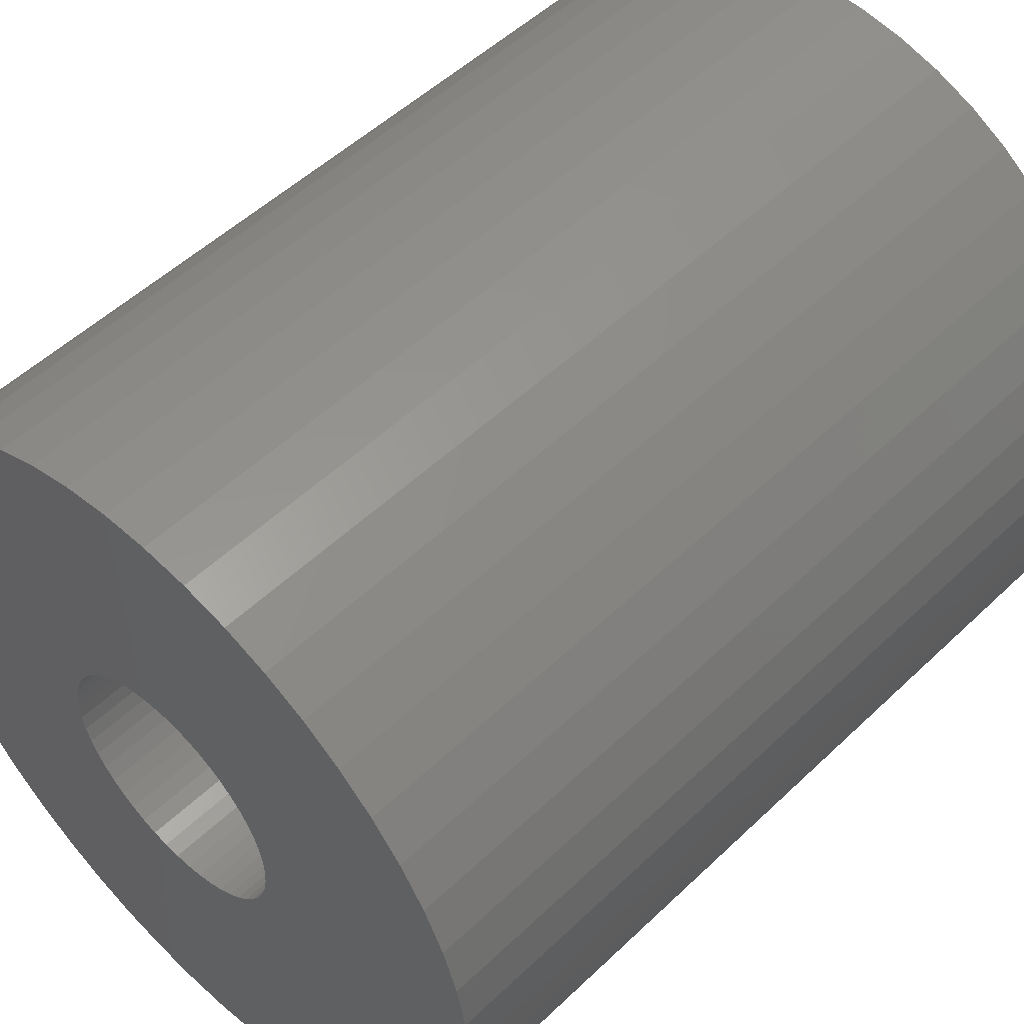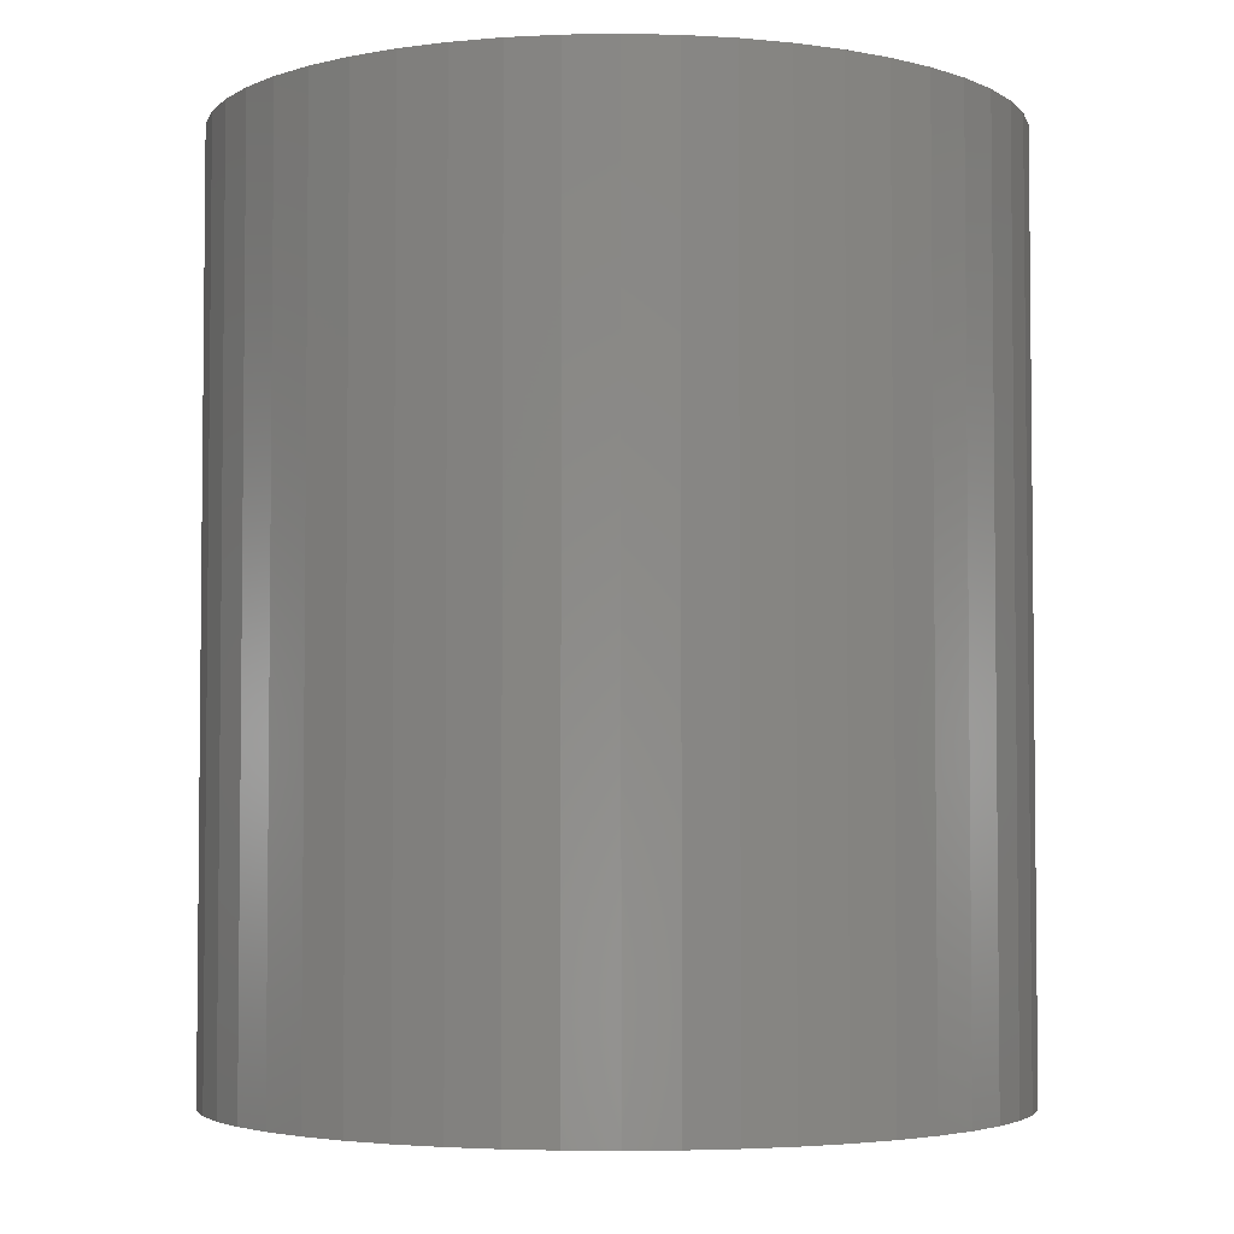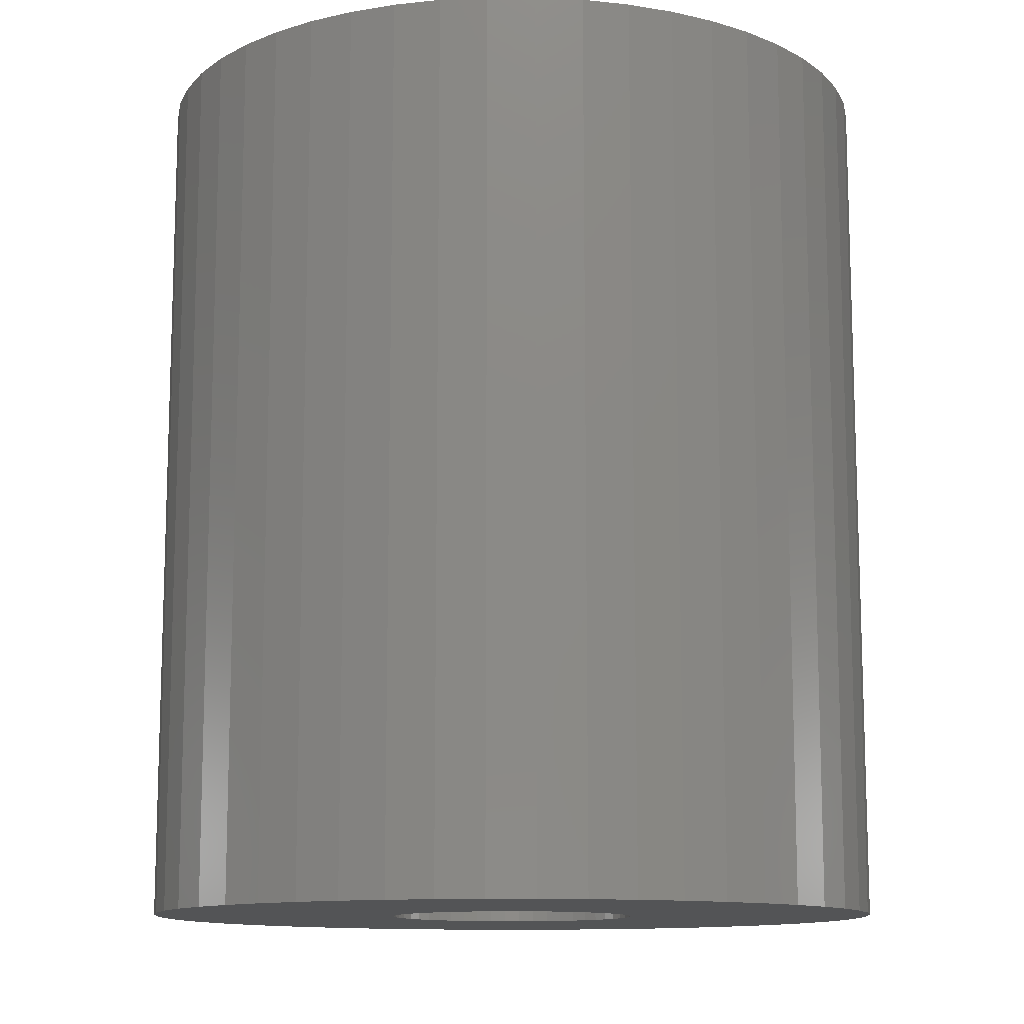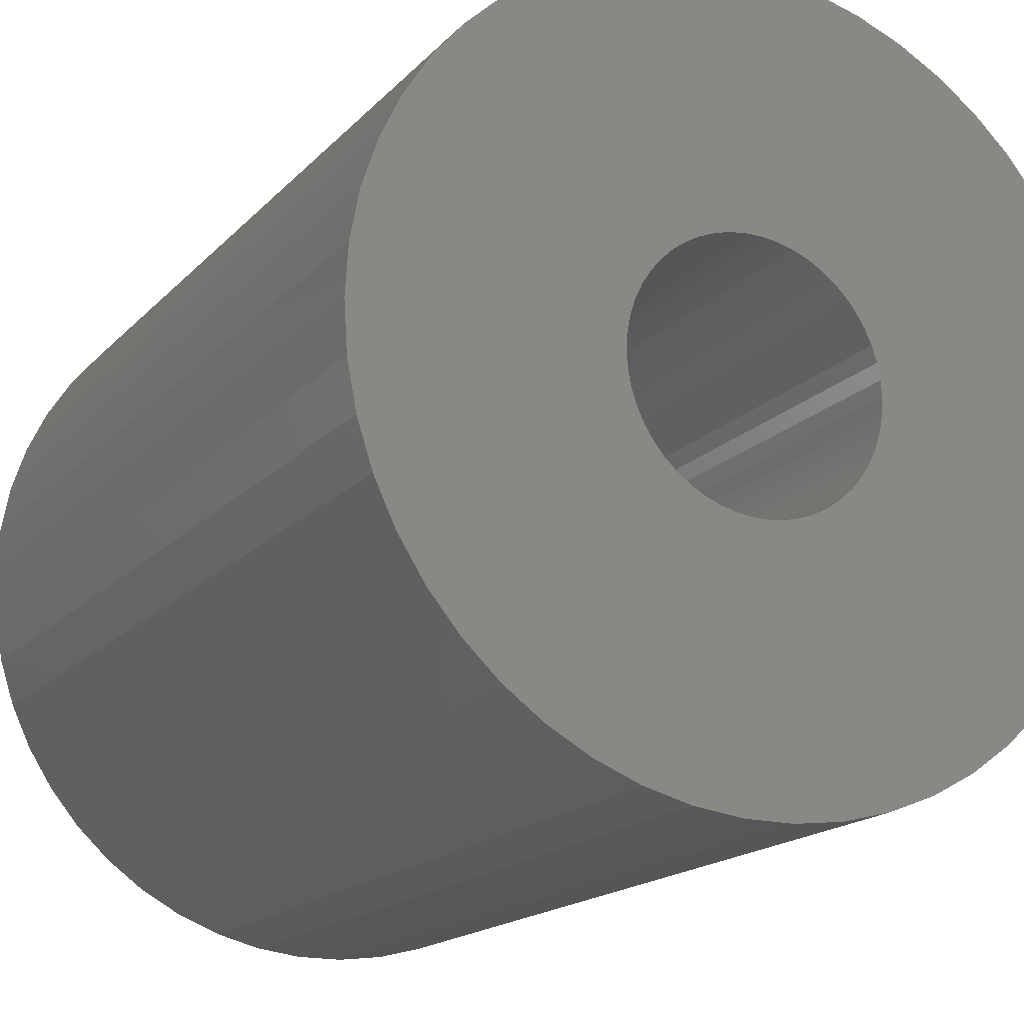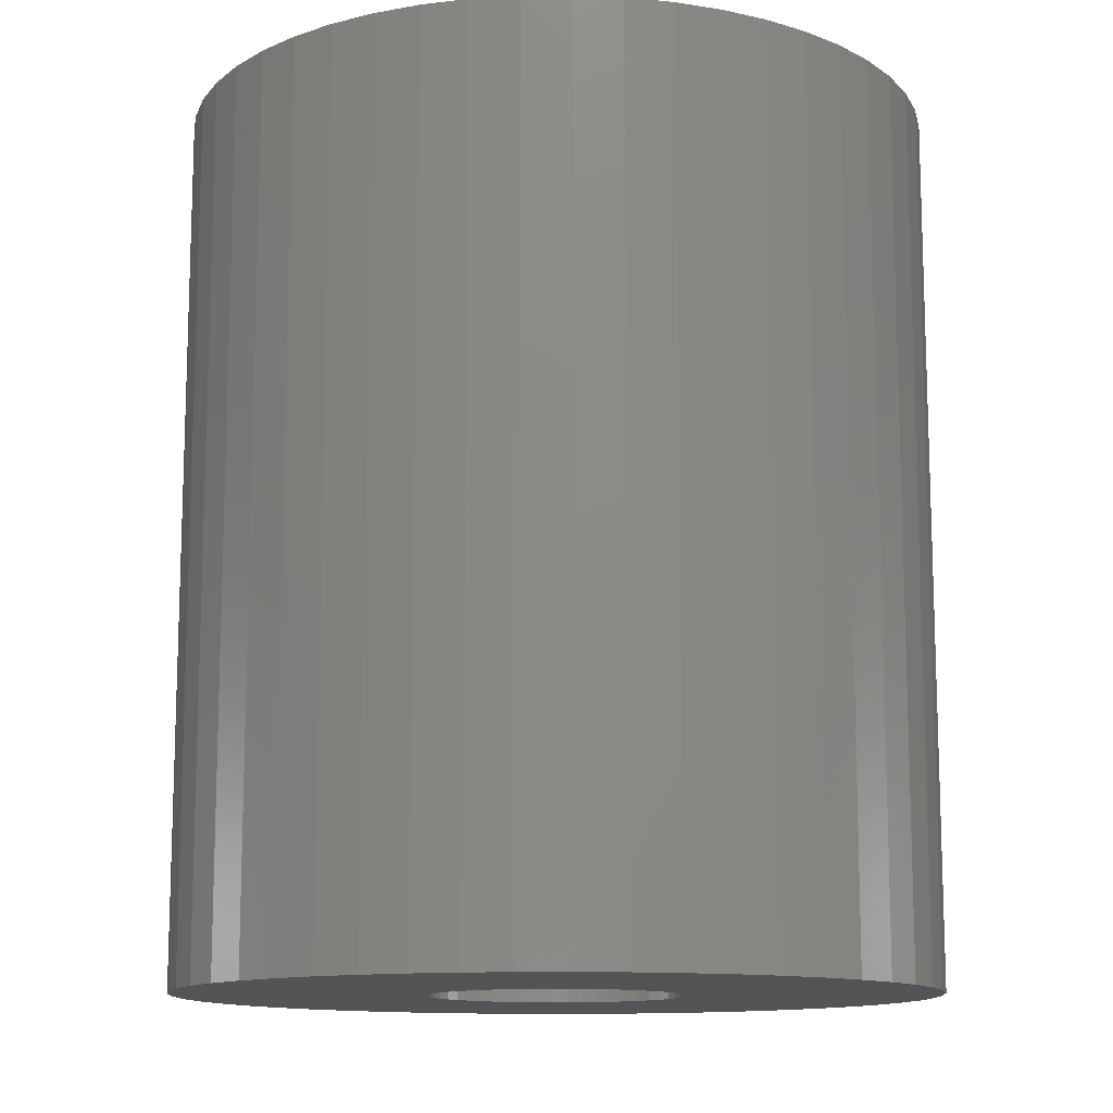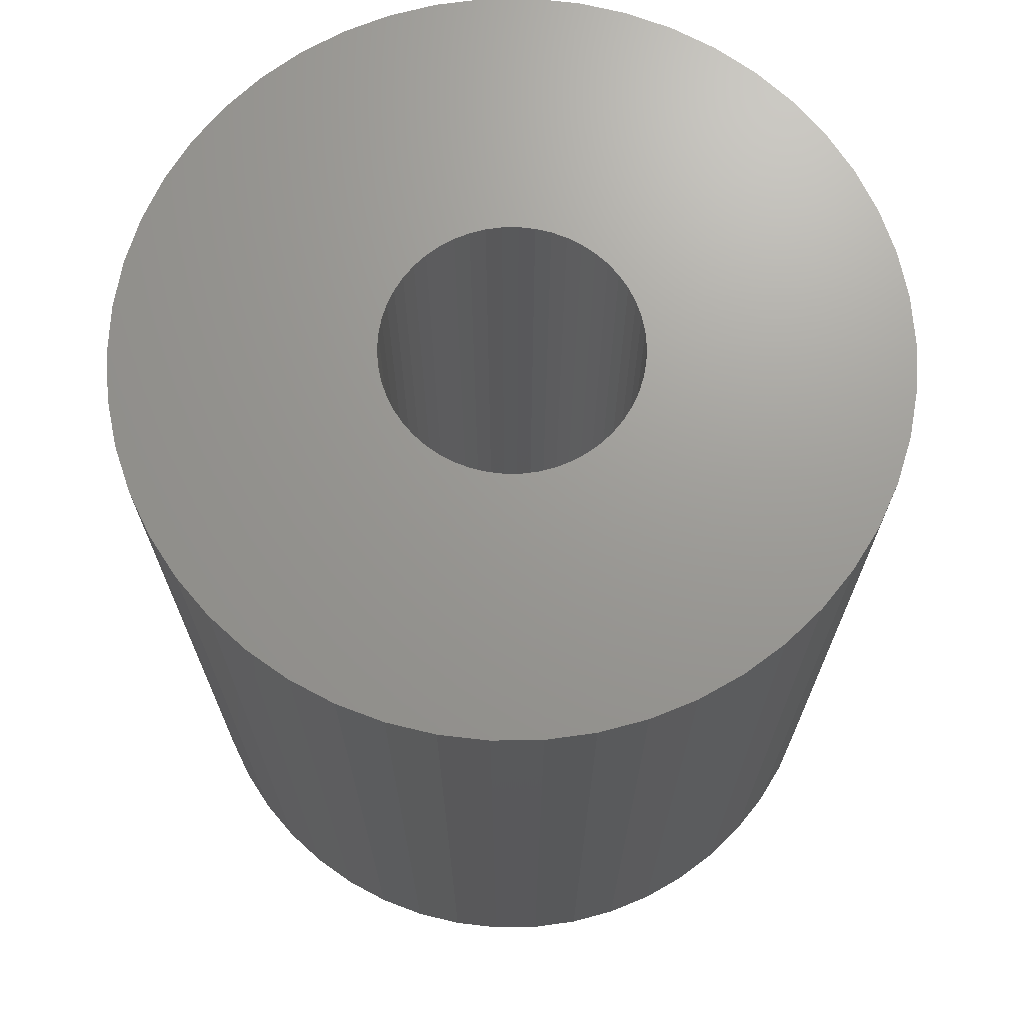
<metadata>
{"format":"stl","ext":"stl","renderer":"f3d","projection":"perspective","resolution":1024,"background":"white","views":[{"elev":51.8,"azim":-135.8,"up":"+Y"},{"elev":-3.8,"azim":147.1,"up":"+Z"},{"elev":-11.9,"azim":-79.1,"up":"+Z"},{"elev":-17.1,"azim":152.3,"up":"+Y"},{"elev":-12.5,"azim":-128.2,"up":"+Z"},{"elev":69.7,"azim":128.9,"up":"+Z"}]}
</metadata>
<code>
# stl→obj: 200 verts, 400 faces
v 18 0 21
v 17.86 2.256 -21
v 17.86 2.256 21
v 18 0 -21
v -18 0 -21
v -17.86 2.256 21
v -17.86 2.256 -21
v -18 0 21
v 1.13 17.96 -21
v -1.13 17.96 21
v 1.13 17.96 21
v -1.13 17.96 -21
v -1.13 -17.96 -21
v 1.13 -17.96 21
v -1.13 -17.96 21
v 1.13 -17.96 -21
v 13.12 12.32 -21
v 11.47 13.87 21
v 13.12 12.32 21
v 11.47 13.87 -21
v -11.47 13.87 -21
v -13.12 12.32 21
v -11.47 13.87 21
v -13.12 12.32 -21
v -5.562 17.12 -21
v -7.664 16.29 21
v -5.562 17.12 21
v -7.664 16.29 -21
v 16.74 6.626 21
v 15.77 8.672 -21
v 15.77 8.672 21
v 16.74 6.626 -21
v 17.43 4.476 -21
v 17.43 4.476 21
v 14.56 10.58 -21
v 14.56 10.58 21
v 7.664 16.29 -21
v 5.562 17.12 21
v 7.664 16.29 21
v 5.562 17.12 -21
v 3.373 17.68 21
v 3.373 17.68 -21
v 9.645 15.2 -21
v 9.645 15.2 21
v -16.74 6.626 -21
v -15.77 8.672 21
v -15.77 8.672 -21
v -16.74 6.626 21
v -14.56 10.58 -21
v -14.56 10.58 21
v -17.43 4.476 -21
v -17.43 4.476 21
v -9.645 15.2 21
v -9.645 15.2 -21
v -3.373 17.68 21
v -3.373 17.68 -21
v 3.373 -17.68 21
v 3.373 -17.68 -21
v 5.562 -17.12 -21
v 7.664 -16.29 21
v 5.562 -17.12 21
v 7.664 -16.29 -21
v 6 0 21
v 5.953 0.752 21
v 17.86 -2.256 21
v 5.811 1.492 21
v 5.953 -0.752 21
v 5.579 2.209 21
v 17.43 -4.476 21
v 5.258 2.891 21
v 5.811 -1.492 21
v 4.854 3.527 21
v 16.74 -6.626 21
v 4.374 4.107 21
v 5.579 -2.209 21
v 3.825 4.623 21
v 15.77 -8.672 21
v 3.215 5.066 21
v 5.258 -2.891 21
v 14.56 -10.58 21
v 2.555 5.429 21
v 1.854 5.706 21
v 1.124 5.894 21
v 0.3767 5.988 21
v -0.3767 5.988 21
v -1.124 5.894 21
v -1.854 5.706 21
v -2.555 5.429 21
v -3.215 5.066 21
v -3.825 4.623 21
v -4.374 4.107 21
v -4.854 3.527 21
v -5.258 2.891 21
v 4.854 -3.527 21
v 13.12 -12.32 21
v 4.374 -4.107 21
v 11.47 -13.87 21
v 3.825 -4.623 21
v 9.645 -15.2 21
v 3.215 -5.066 21
v 2.555 -5.429 21
v 1.854 -5.706 21
v 1.124 -5.894 21
v 0.3767 -5.988 21
v -0.3767 -5.988 21
v -1.124 -5.894 21
v -3.373 -17.68 21
v -1.854 -5.706 21
v -5.562 -17.12 21
v -2.555 -5.429 21
v -7.664 -16.29 21
v -3.215 -5.066 21
v -9.645 -15.2 21
v -3.825 -4.623 21
v -11.47 -13.87 21
v -4.374 -4.107 21
v -13.12 -12.32 21
v -4.854 -3.527 21
v -14.56 -10.58 21
v -5.258 -2.891 21
v -15.77 -8.672 21
v -5.579 -2.209 21
v -16.74 -6.626 21
v -5.811 -1.492 21
v -17.43 -4.476 21
v -5.953 -0.752 21
v -17.86 -2.256 21
v -6 0 21
v -5.579 2.209 21
v -5.811 1.492 21
v -5.953 0.752 21
v 17.86 -2.256 -21
v 14.56 -10.58 -21
v 13.12 -12.32 -21
v 17.43 -4.476 -21
v 16.74 -6.626 -21
v -13.12 -12.32 -21
v -11.47 -13.87 -21
v -15.77 -8.672 -21
v -16.74 -6.626 -21
v -14.56 -10.58 -21
v 6 0 -21
v 5.953 -0.752 -21
v 5.811 -1.492 -21
v 5.953 0.752 -21
v 5.579 -2.209 -21
v 15.77 -8.672 -21
v 5.258 -2.891 -21
v 5.811 1.492 -21
v 4.854 -3.527 -21
v 4.374 -4.107 -21
v 11.47 -13.87 -21
v 5.579 2.209 -21
v 3.825 -4.623 -21
v 9.645 -15.2 -21
v 3.215 -5.066 -21
v 5.258 2.891 -21
v 2.555 -5.429 -21
v 1.854 -5.706 -21
v 1.124 -5.894 -21
v 0.3767 -5.988 -21
v -0.3767 -5.988 -21
v -1.124 -5.894 -21
v -3.373 -17.68 -21
v -1.854 -5.706 -21
v -5.562 -17.12 -21
v -2.555 -5.429 -21
v -7.664 -16.29 -21
v -3.215 -5.066 -21
v -9.645 -15.2 -21
v -3.825 -4.623 -21
v -4.374 -4.107 -21
v -4.854 -3.527 -21
v -5.258 -2.891 -21
v 4.854 3.527 -21
v 4.374 4.107 -21
v 3.825 4.623 -21
v 3.215 5.066 -21
v 2.555 5.429 -21
v 1.854 5.706 -21
v 1.124 5.894 -21
v 0.3767 5.988 -21
v -0.3767 5.988 -21
v -1.124 5.894 -21
v -1.854 5.706 -21
v -2.555 5.429 -21
v -3.215 5.066 -21
v -3.825 4.623 -21
v -4.374 4.107 -21
v -4.854 3.527 -21
v -5.258 2.891 -21
v -5.579 2.209 -21
v -5.811 1.492 -21
v -5.953 0.752 -21
v -6 0 -21
v -5.579 -2.209 -21
v -5.811 -1.492 -21
v -17.43 -4.476 -21
v -5.953 -0.752 -21
v -17.86 -2.256 -21
f 1 2 3
f 2 1 4
f 5 6 7
f 6 5 8
f 9 10 11
f 10 9 12
f 13 14 15
f 14 13 16
f 17 18 19
f 18 17 20
f 21 22 23
f 22 21 24
f 25 26 27
f 26 25 28
f 29 30 31
f 30 29 32
f 3 33 34
f 33 3 2
f 31 35 36
f 35 31 30
f 37 38 39
f 38 37 40
f 40 41 38
f 41 40 42
f 43 39 44
f 39 43 37
f 45 46 47
f 46 45 48
f 49 22 24
f 22 49 50
f 51 48 45
f 48 51 52
f 28 53 26
f 53 28 54
f 12 55 10
f 55 12 56
f 16 57 14
f 57 16 58
f 59 60 61
f 60 59 62
f 34 32 29
f 32 34 33
f 36 17 19
f 17 36 35
f 42 11 41
f 11 42 9
f 20 44 18
f 44 20 43
f 47 50 49
f 50 47 46
f 7 52 51
f 52 7 6
f 63 1 3
f 64 3 34
f 1 63 65
f 66 34 29
f 67 65 63
f 68 29 31
f 65 67 69
f 70 31 36
f 71 69 67
f 72 36 19
f 69 71 73
f 74 19 18
f 75 73 71
f 76 18 44
f 73 75 77
f 78 44 39
f 79 77 75
f 77 79 80
f 3 64 63
f 34 66 64
f 29 68 66
f 81 39 38
f 31 70 68
f 36 72 70
f 19 74 72
f 18 76 74
f 82 38 41
f 44 78 76
f 39 81 78
f 38 82 81
f 83 41 11
f 41 83 82
f 11 84 83
f 11 85 84
f 10 85 11
f 85 10 86
f 55 86 10
f 86 55 87
f 27 87 55
f 87 27 88
f 26 88 27
f 88 26 89
f 53 89 26
f 89 53 90
f 23 90 53
f 90 23 91
f 22 91 23
f 91 22 92
f 50 92 22
f 92 50 93
f 94 80 79
f 80 94 95
f 96 95 94
f 95 96 97
f 98 97 96
f 97 98 99
f 100 99 98
f 99 100 60
f 101 60 100
f 60 101 61
f 102 61 101
f 61 102 57
f 103 57 102
f 57 103 14
f 104 14 103
f 105 14 104
f 15 105 106
f 105 15 14
f 107 106 108
f 109 108 110
f 111 110 112
f 106 107 15
f 113 112 114
f 115 114 116
f 117 116 118
f 119 118 120
f 108 109 107
f 121 120 122
f 123 122 124
f 125 124 126
f 127 126 128
f 46 93 50
f 110 111 109
f 93 46 129
f 112 113 111
f 48 129 46
f 114 115 113
f 129 48 130
f 116 117 115
f 52 130 48
f 118 119 117
f 130 52 131
f 120 121 119
f 6 131 52
f 122 123 121
f 131 6 128
f 124 125 123
f 8 128 6
f 126 127 125
f 128 8 127
f 54 23 53
f 23 54 21
f 56 27 55
f 27 56 25
f 65 4 1
f 4 65 132
f 95 133 80
f 133 95 134
f 73 135 69
f 135 73 136
f 69 132 65
f 132 69 135
f 137 115 117
f 115 137 138
f 139 123 140
f 123 139 121
f 137 119 141
f 119 137 117
f 142 4 132
f 143 132 135
f 4 142 2
f 144 135 136
f 145 2 142
f 146 136 147
f 2 145 33
f 148 147 133
f 149 33 145
f 150 133 134
f 33 149 32
f 151 134 152
f 153 32 149
f 154 152 155
f 32 153 30
f 156 155 62
f 157 30 153
f 30 157 35
f 132 143 142
f 135 144 143
f 136 146 144
f 158 62 59
f 147 148 146
f 133 150 148
f 134 151 150
f 152 154 151
f 159 59 58
f 155 156 154
f 62 158 156
f 59 159 158
f 160 58 16
f 58 160 159
f 16 161 160
f 16 162 161
f 13 162 16
f 162 13 163
f 164 163 13
f 163 164 165
f 166 165 164
f 165 166 167
f 168 167 166
f 167 168 169
f 170 169 168
f 169 170 171
f 138 171 170
f 171 138 172
f 137 172 138
f 172 137 173
f 141 173 137
f 173 141 174
f 175 35 157
f 35 175 17
f 176 17 175
f 17 176 20
f 177 20 176
f 20 177 43
f 178 43 177
f 43 178 37
f 179 37 178
f 37 179 40
f 180 40 179
f 40 180 42
f 181 42 180
f 42 181 9
f 182 9 181
f 183 9 182
f 12 183 184
f 183 12 9
f 56 184 185
f 25 185 186
f 28 186 187
f 184 56 12
f 54 187 188
f 21 188 189
f 24 189 190
f 49 190 191
f 185 25 56
f 47 191 192
f 45 192 193
f 51 193 194
f 7 194 195
f 139 174 141
f 186 28 25
f 174 139 196
f 187 54 28
f 140 196 139
f 188 21 54
f 196 140 197
f 189 24 21
f 198 197 140
f 190 49 24
f 197 198 199
f 191 47 49
f 200 199 198
f 192 45 47
f 199 200 195
f 193 51 45
f 5 195 200
f 194 7 51
f 195 5 7
f 62 99 60
f 99 62 155
f 80 147 77
f 147 80 133
f 140 125 198
f 125 140 123
f 58 61 57
f 61 58 59
f 77 136 73
f 136 77 147
f 164 15 107
f 15 164 13
f 168 109 111
f 109 168 166
f 170 111 113
f 111 170 168
f 141 121 139
f 121 141 119
f 198 127 200
f 127 198 125
f 200 8 5
f 8 200 127
f 152 95 97
f 95 152 134
f 155 97 99
f 97 155 152
f 166 107 109
f 107 166 164
f 138 113 115
f 113 138 170
f 157 72 175
f 72 157 70
f 181 82 83
f 82 181 180
f 180 81 82
f 81 180 179
f 186 87 88
f 87 186 185
f 129 191 93
f 191 129 192
f 144 67 143
f 67 144 71
f 177 74 76
f 74 177 176
f 179 78 81
f 78 179 178
f 92 189 91
f 189 92 190
f 184 85 86
f 85 184 183
f 189 90 91
f 90 189 188
f 142 64 145
f 64 142 63
f 156 101 100
f 101 156 158
f 171 116 114
f 116 171 172
f 120 196 122
f 196 120 174
f 175 74 176
f 74 175 72
f 183 84 85
f 84 183 182
f 178 76 78
f 76 178 177
f 128 194 131
f 194 128 195
f 130 192 129
f 192 130 193
f 93 190 92
f 190 93 191
f 185 86 87
f 86 185 184
f 188 89 90
f 89 188 187
f 187 88 89
f 88 187 186
f 143 63 142
f 63 143 67
f 118 174 120
f 174 118 173
f 160 104 103
f 104 160 161
f 158 102 101
f 102 158 159
f 153 70 157
f 70 153 68
f 149 68 153
f 68 149 66
f 145 66 149
f 66 145 64
f 182 83 84
f 83 182 181
f 131 193 130
f 193 131 194
f 148 75 146
f 75 148 79
f 146 71 144
f 71 146 75
f 151 98 96
f 98 151 154
f 151 94 150
f 94 151 96
f 150 79 148
f 79 150 94
f 165 110 108
f 110 165 167
f 163 108 106
f 108 163 165
f 162 106 105
f 106 162 163
f 126 195 128
f 195 126 199
f 122 197 124
f 197 122 196
f 116 173 118
f 173 116 172
f 159 103 102
f 103 159 160
f 154 100 98
f 100 154 156
f 161 105 104
f 105 161 162
f 167 112 110
f 112 167 169
f 124 199 126
f 199 124 197
f 169 114 112
f 114 169 171

</code>
